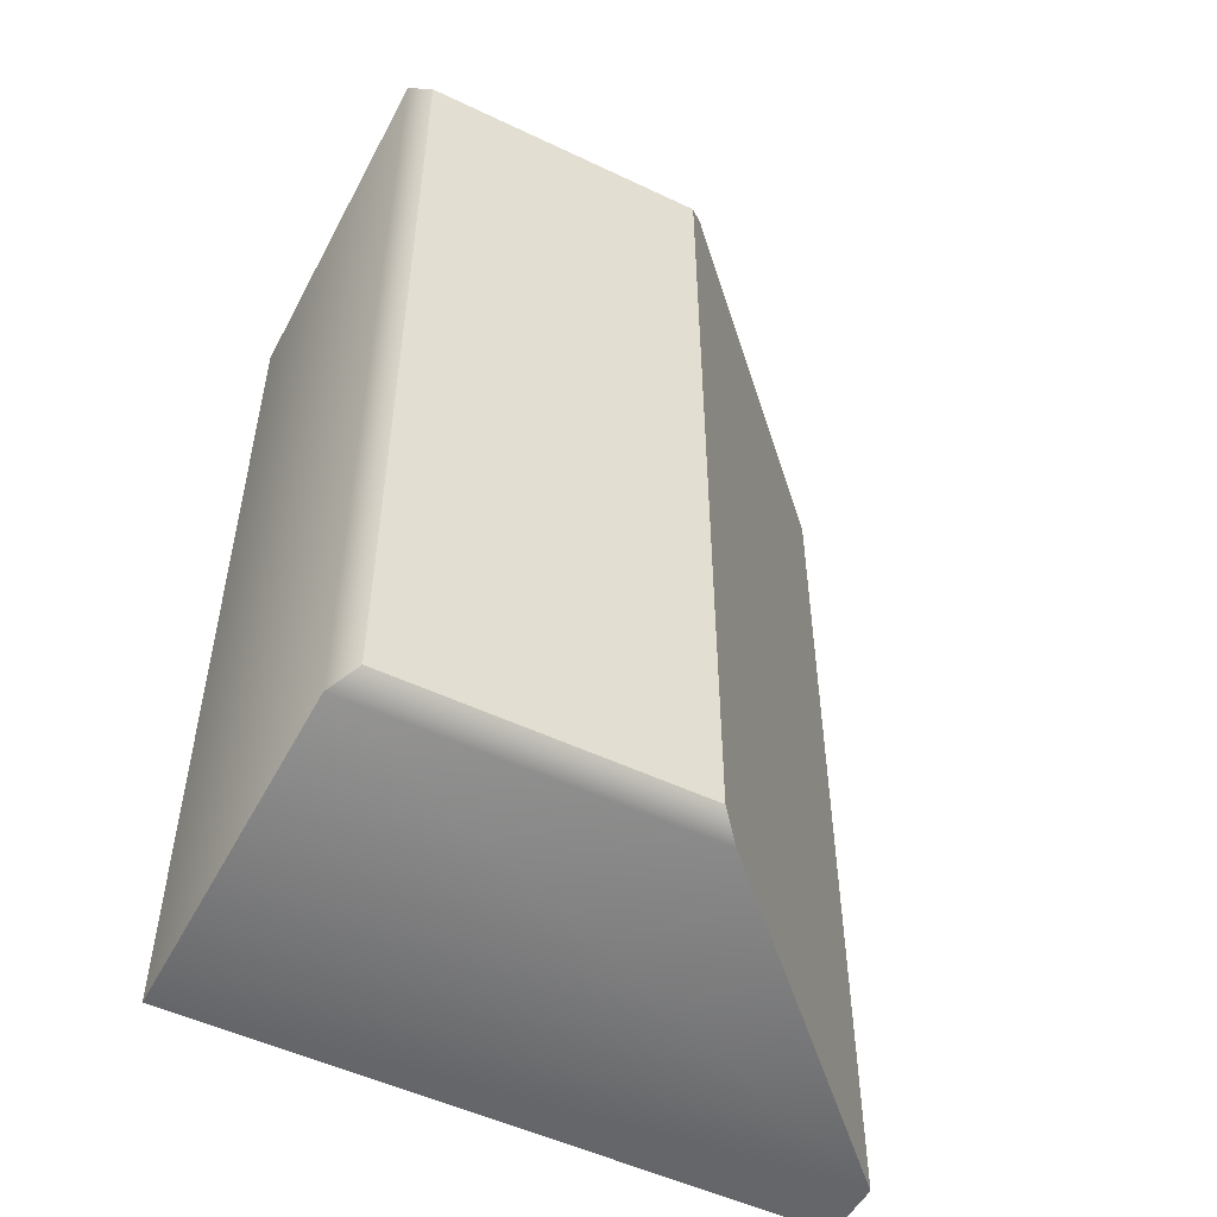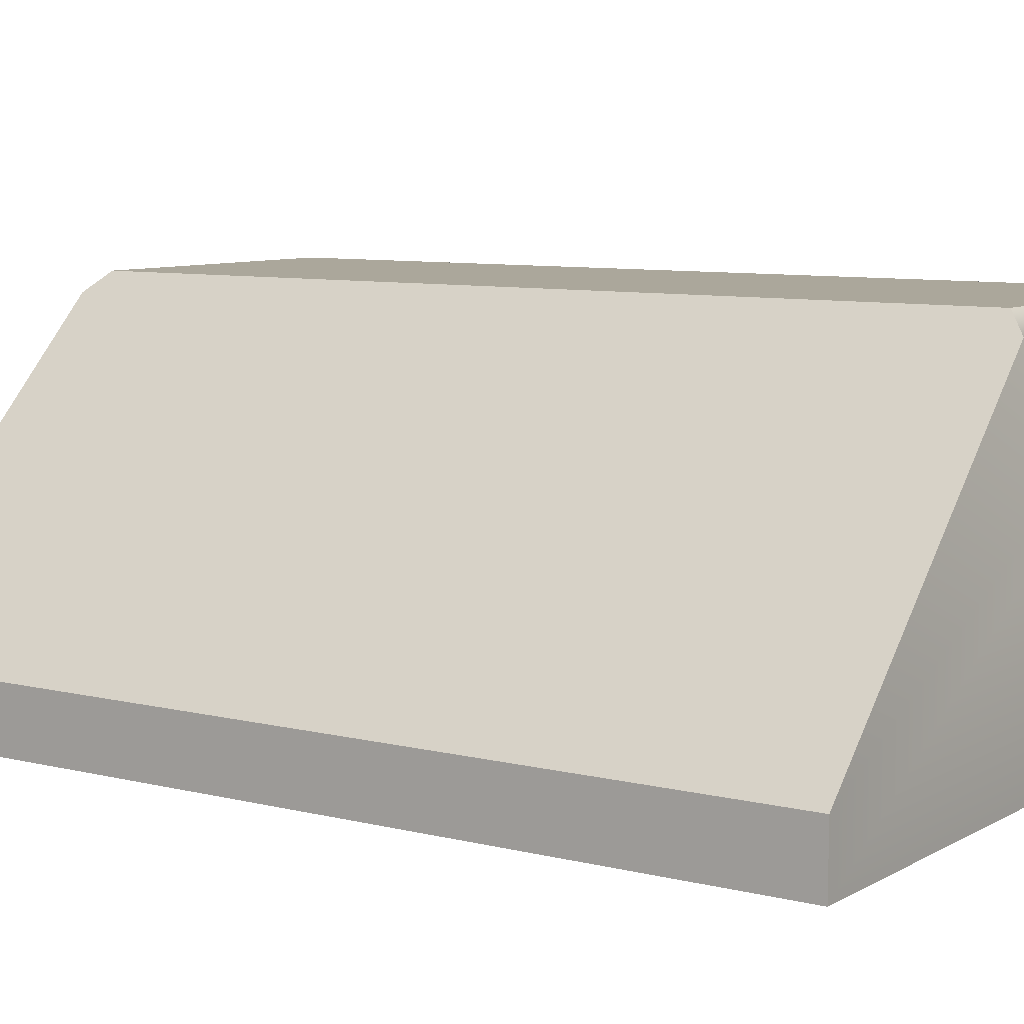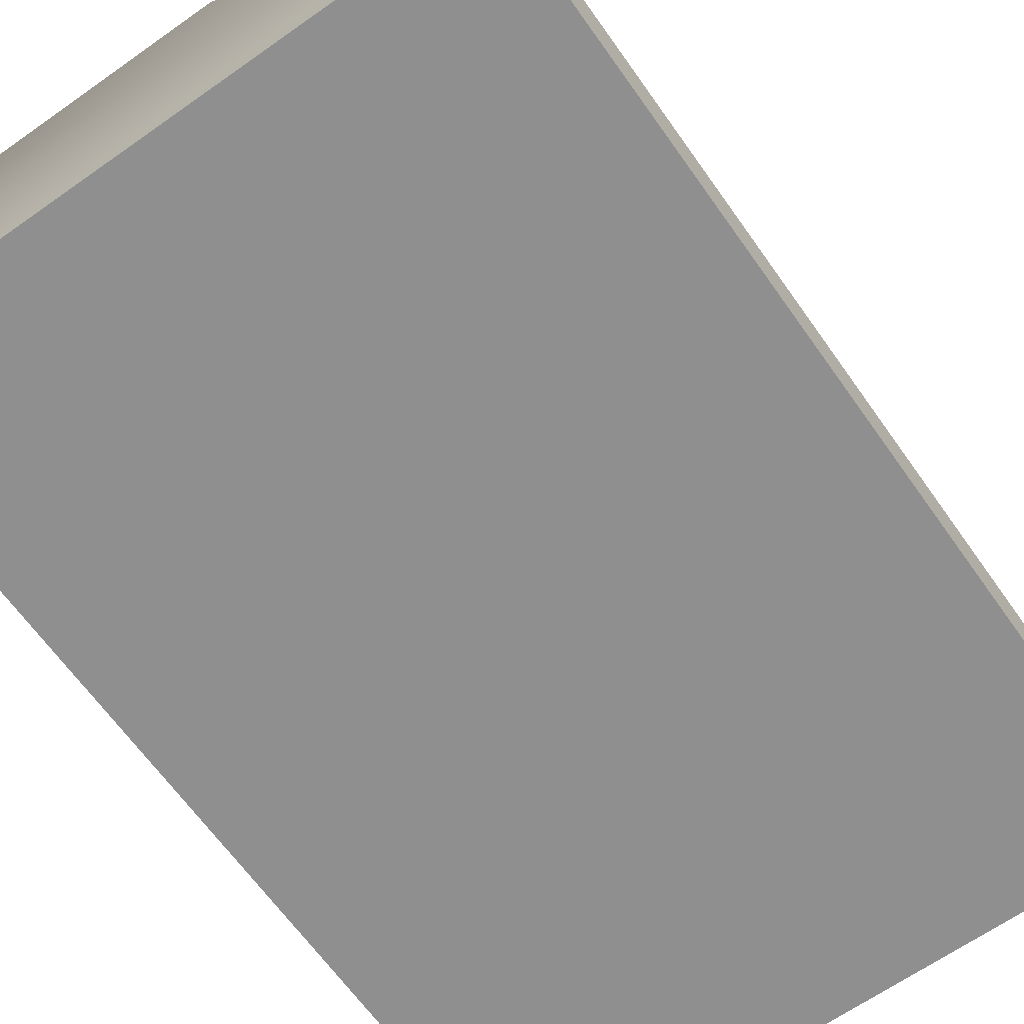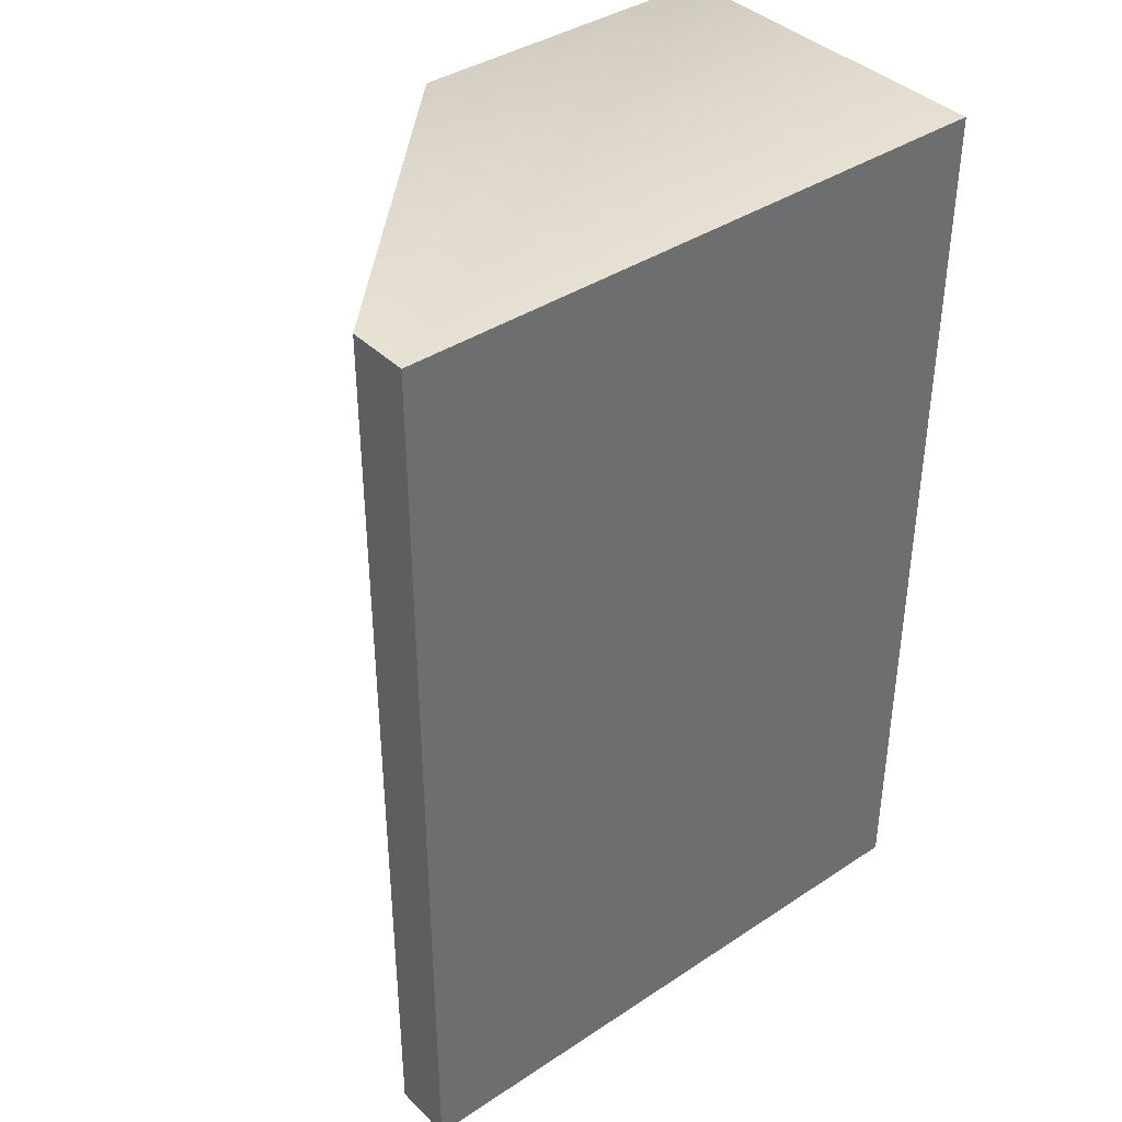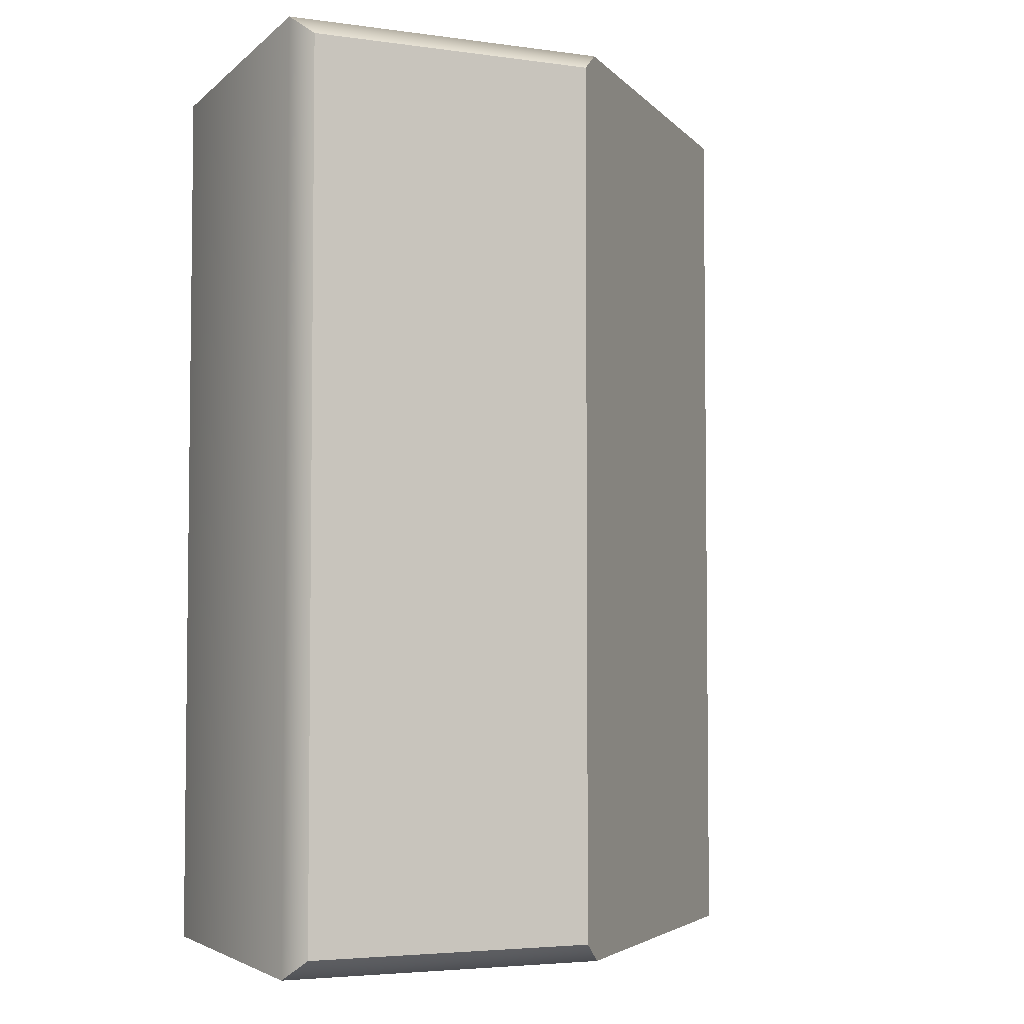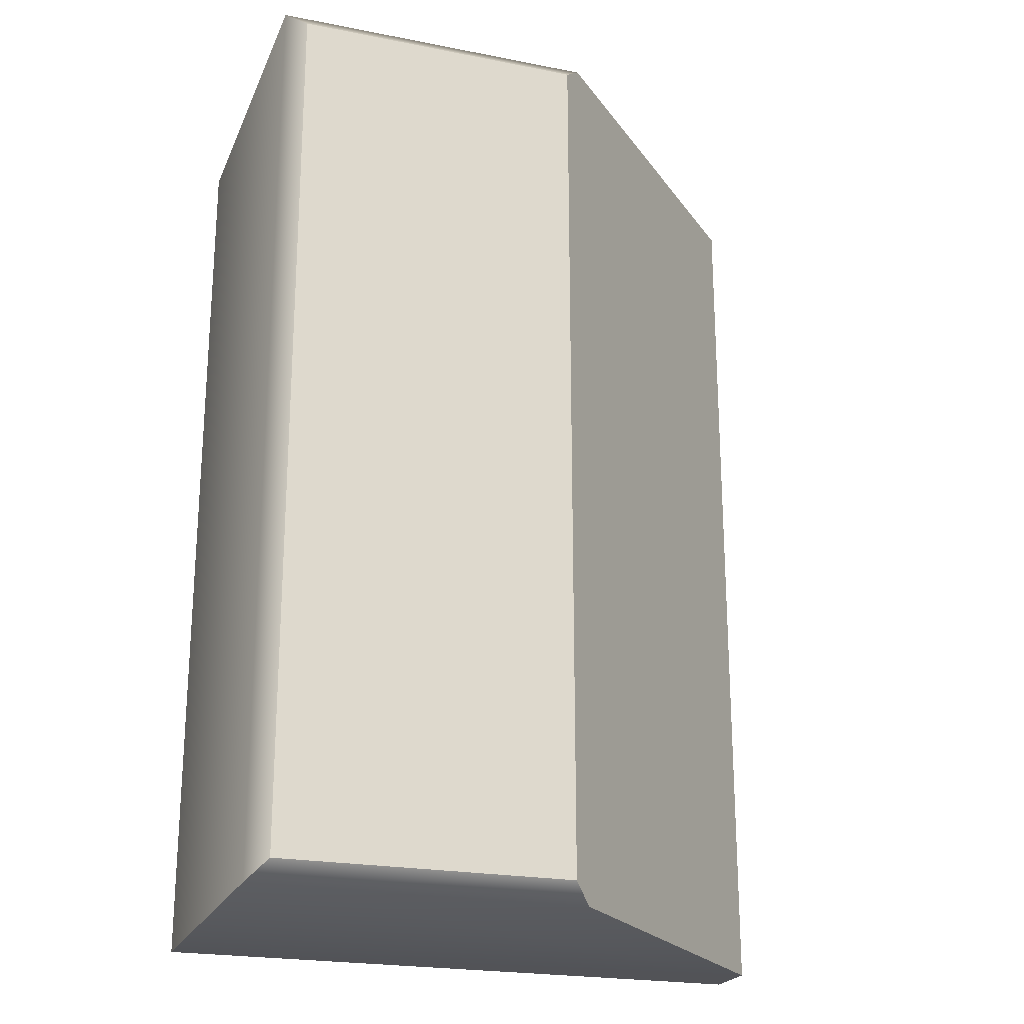
<metadata>
{"format":"obj","ext":"obj","renderer":"f3d","projection":"perspective","resolution":1024,"background":"white","views":[{"elev":-51.7,"azim":152.7,"up":"+Z"},{"elev":8.2,"azim":-55.7,"up":"+Y"},{"elev":-65.4,"azim":-144.7,"up":"+Y"},{"elev":39.0,"azim":-39.6,"up":"+Z"},{"elev":-4.3,"azim":156.3,"up":"+Z"},{"elev":-22.3,"azim":161.2,"up":"+Z"}]}
</metadata>
<code>
g none-hq-brick-slope-2x3
v -0.0795 0.016 -0.1185 1 1 1
v -0.004969 0.091 -0.1185 1 1 1
v -0.0795 0.016 0.1185 1 1 1
v 0 0.096 -0.1135 1 1 1
v 0 0.096 0.1135 1 1 1
v -0.004969 0.091 0.1185 1 1 1
v -0.0795 0 -0.1185 1 1 1
v -0.0795 0 0.1185 1 1 1
v 0.0745 0.096 -0.1135 1 1 1
v 0.0745 0.096 0.1135 1 1 1
v 0.0795 0 0.1185 1 1 1
v 0.0795 0 -0.1185 1 1 1
v 0.0795 0.091 0.1185 1 1 1
v 0.0795 0.091 -0.1185 1 1 1
f 3 2 1
f 2 3 4
f 4 3 5
f 5 3 6
f 8 1 7
f 1 8 3
f 4 10 9
f 10 4 5
f 8 12 11
f 12 8 7
f 13 8 11
f 8 13 3
f 3 13 6
f 10 6 13
f 6 10 5
f 12 13 11
f 13 12 14
f 9 13 14
f 13 9 10
f 1 12 7
f 12 1 14
f 14 1 2
f 4 14 2
f 14 4 9
g none-hq-brick-slope-2x3
f 3 2 1
f 2 3 4
f 4 3 5
f 5 3 6
f 8 1 7
f 1 8 3
f 4 10 9
f 10 4 5
f 8 12 11
f 12 8 7
f 13 8 11
f 8 13 3
f 3 13 6
f 10 6 13
f 6 10 5
f 12 13 11
f 13 12 14
f 9 13 14
f 13 9 10
f 1 12 7
f 12 1 14
f 14 1 2
f 4 14 2
f 14 4 9

</code>
